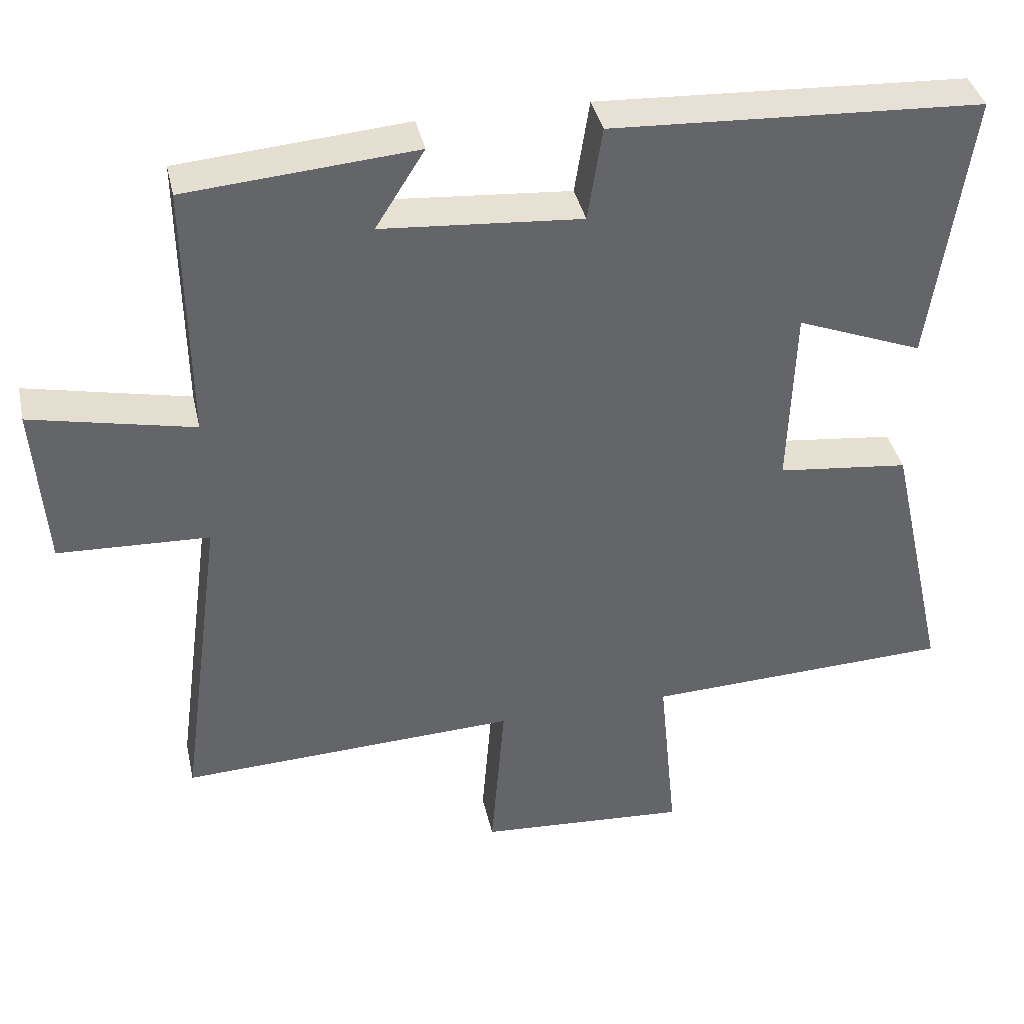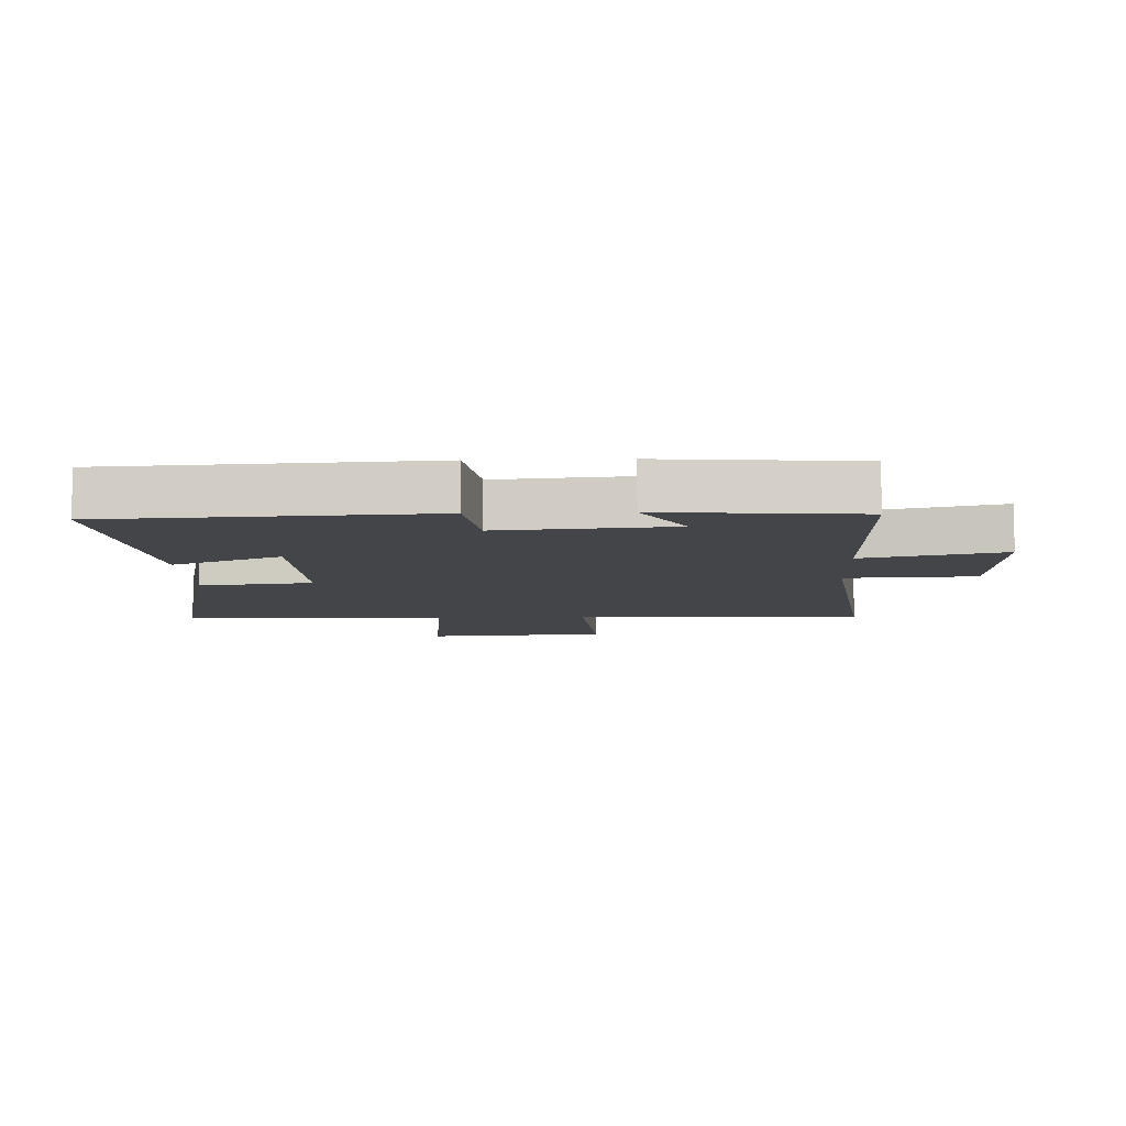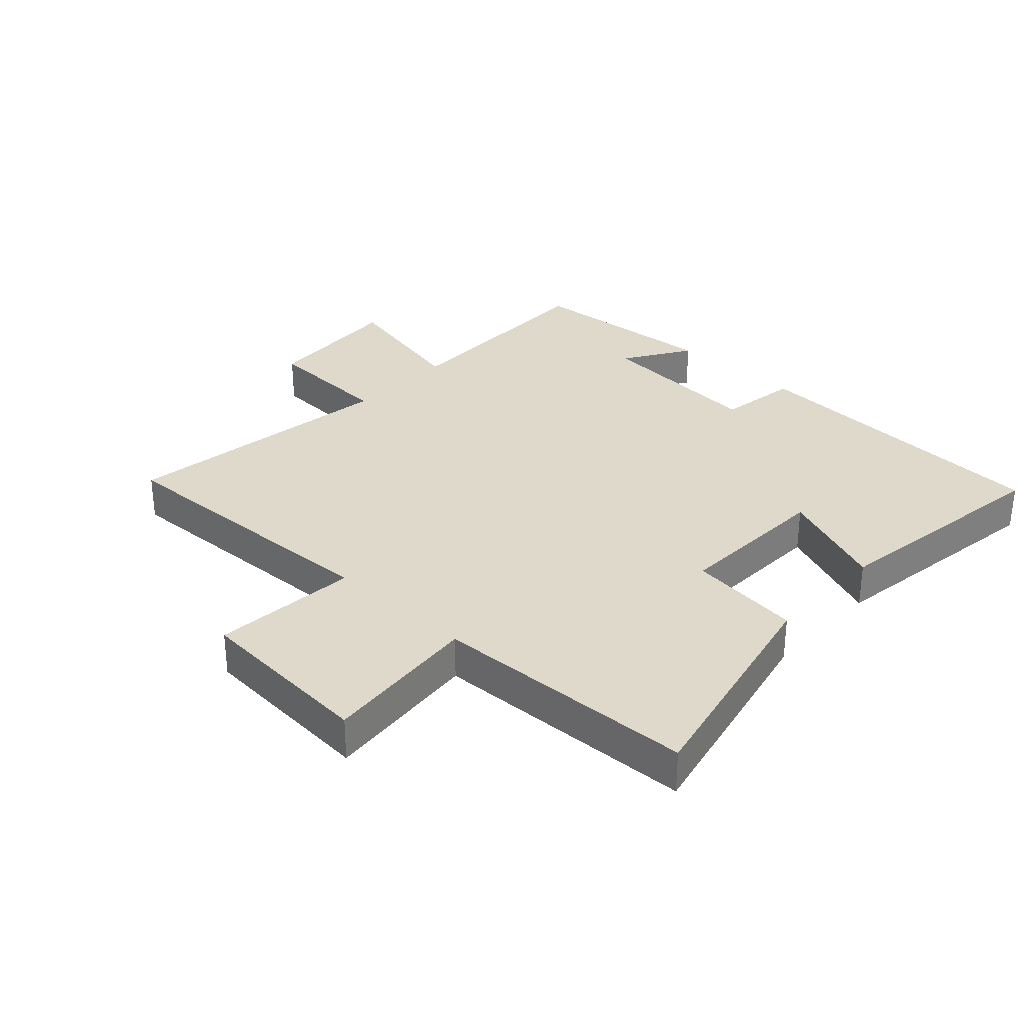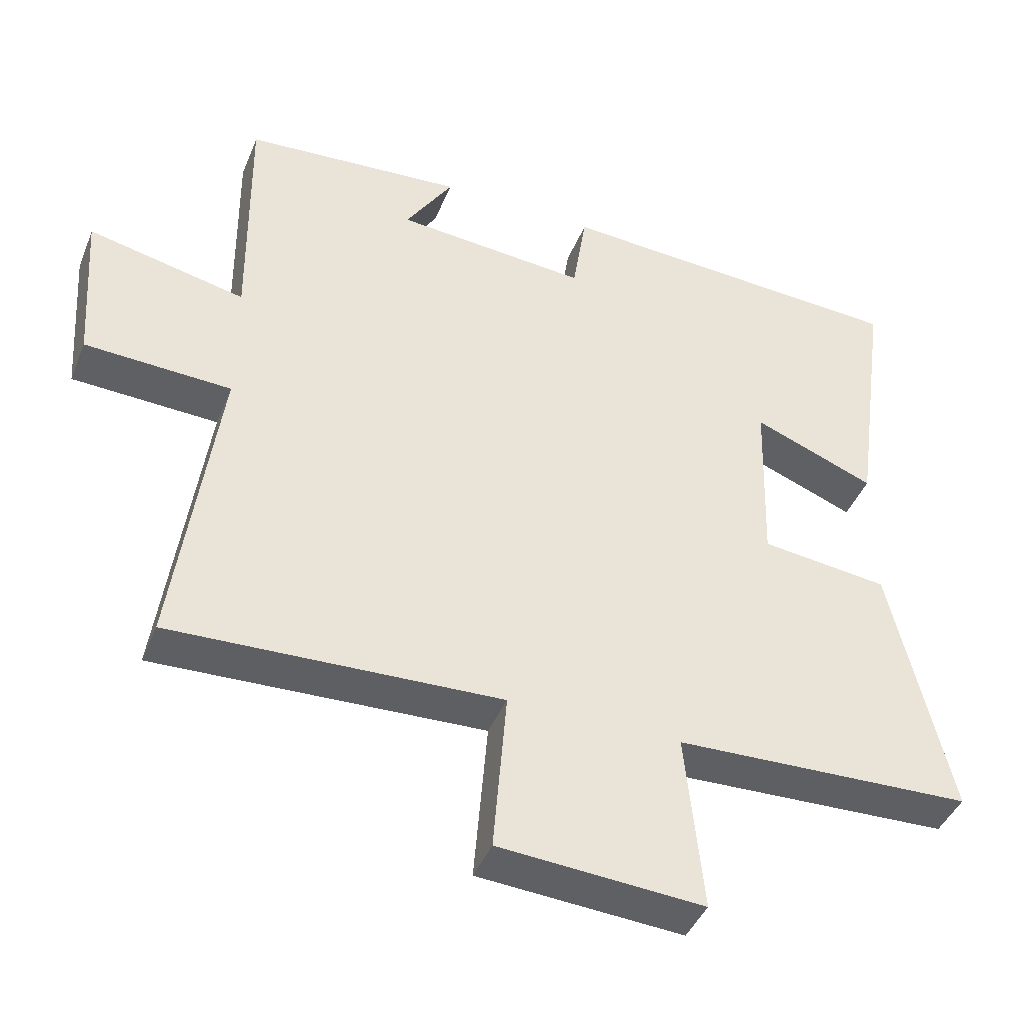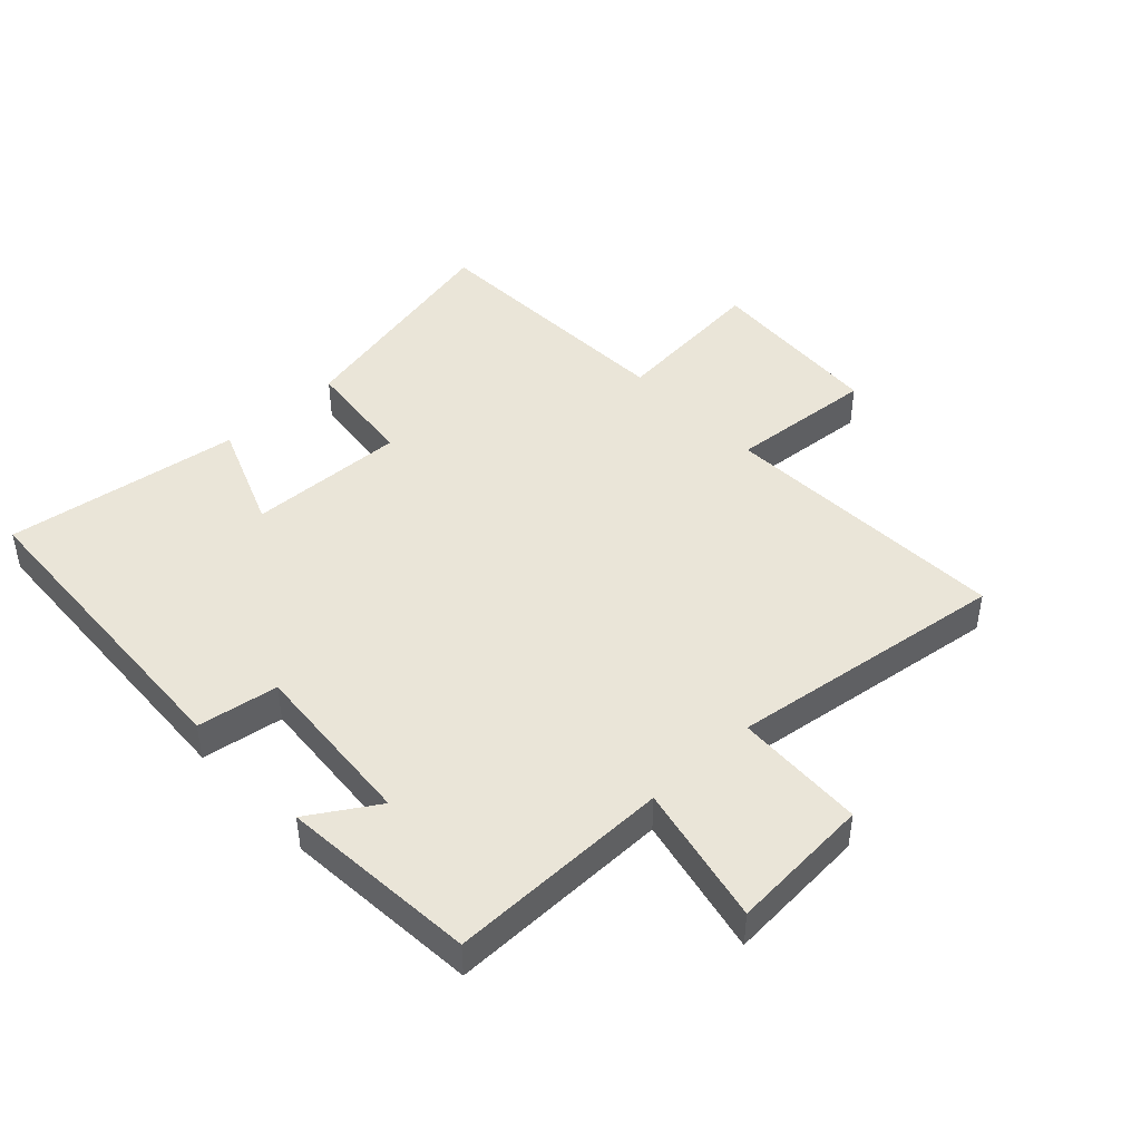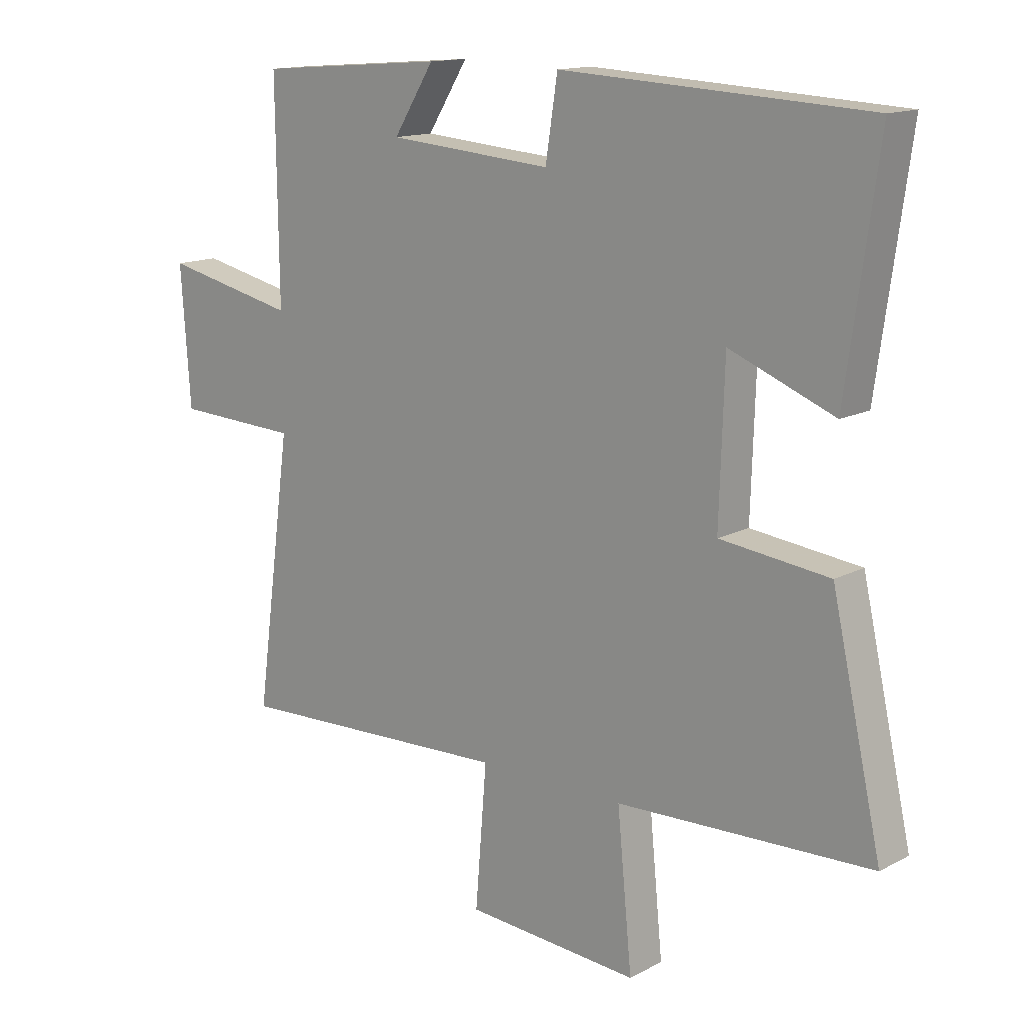
<metadata>
{"format":"obj","ext":"obj","renderer":"f3d","projection":"perspective","resolution":1024,"background":"white","views":[{"elev":38.9,"azim":167.6,"up":"+Z"},{"elev":-9.1,"azim":2.0,"up":"+Y"},{"elev":31.7,"azim":-137.0,"up":"+Y"},{"elev":-42.9,"azim":158.8,"up":"+Z"},{"elev":44.9,"azim":46.8,"up":"+Y"},{"elev":14.3,"azim":-138.7,"up":"+Z"}]}
</metadata>
<code>
v -0.584 0.07 -0.484
v -0.5 0.07 -0.112
v -0.317 0.07 -0.091
v -0.325 0.07 0.163
v -0.5 0.07 0.094
v -0.553 0.07 0.473
v -0.04 0.07 0.5
v -0.02 0.07 0.37
v 0.256 0.07 0.392
v 0.188 0.07 0.5
v 0.504 0.07 0.475
v 0.5 0.07 0.118
v 0.725 0.07 0.167
v 0.709 0.07 -0.061
v 0.5 0.07 -0.07
v 0.561 0.07 -0.519
v 0.091 0.07 -0.5
v 0.11 0.07 -0.735
v -0.182 0.07 -0.755
v -0.157 0.07 -0.5
v -0.584 0 -0.484
v -0.5 0 -0.112
v -0.317 0 -0.091
v -0.325 0 0.163
v -0.5 0 0.094
v -0.553 0 0.473
v -0.04 0 0.5
v -0.02 0 0.37
v 0.256 0 0.392
v 0.188 0 0.5
v 0.504 0 0.475
v 0.5 0 0.118
v 0.725 0 0.167
v 0.709 0 -0.061
v 0.5 0 -0.07
v 0.561 0 -0.519
v 0.091 0 -0.5
v 0.11 0 -0.735
v -0.182 0 -0.755
v -0.157 0 -0.5
f 17 18 19 20
f 1 2 3
f 20 1 3
f 17 20 3
f 17 3 4
f 16 17 4
f 15 16 4
f 12 13 14 15
f 12 15 4
f 9 10 11 12
f 8 9 12 4
f 6 7 8
f 5 6 8
f 4 5 8
f 40 39 38 37
f 23 22 21
f 23 21 40
f 23 40 37
f 24 23 37
f 24 37 36
f 24 36 35
f 35 34 33 32
f 24 35 32
f 32 31 30 29
f 24 32 29 28
f 28 27 26
f 28 26 25
f 28 25 24
f 1 21 22 2
f 2 22 23 3
f 3 23 24 4
f 4 24 25 5
f 5 25 26 6
f 6 26 27 7
f 7 27 28 8
f 8 28 29 9
f 9 29 30 10
f 10 30 31 11
f 11 31 32 12
f 12 32 33 13
f 13 33 34 14
f 14 34 35 15
f 15 35 36 16
f 16 36 37 17
f 17 37 38 18
f 18 38 39 19
f 19 39 40 20
f 20 40 21 1

</code>
